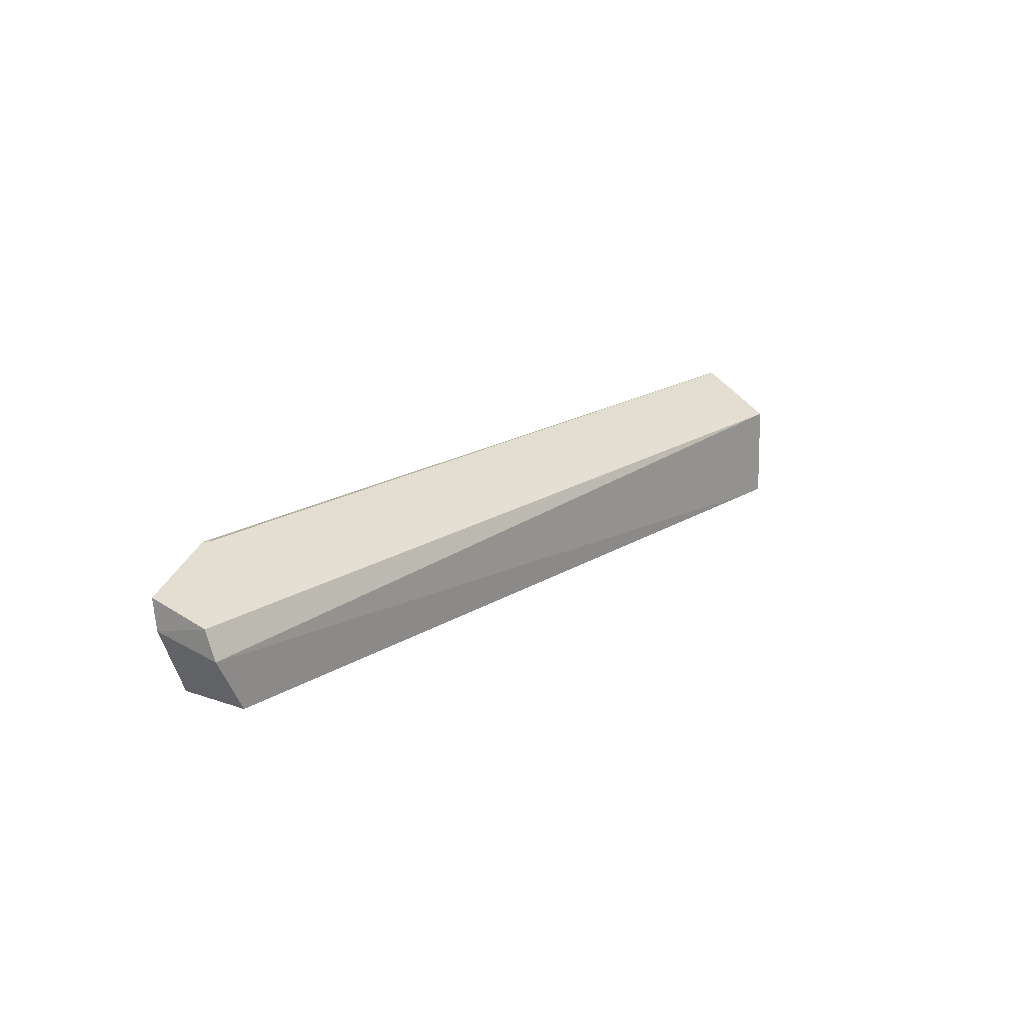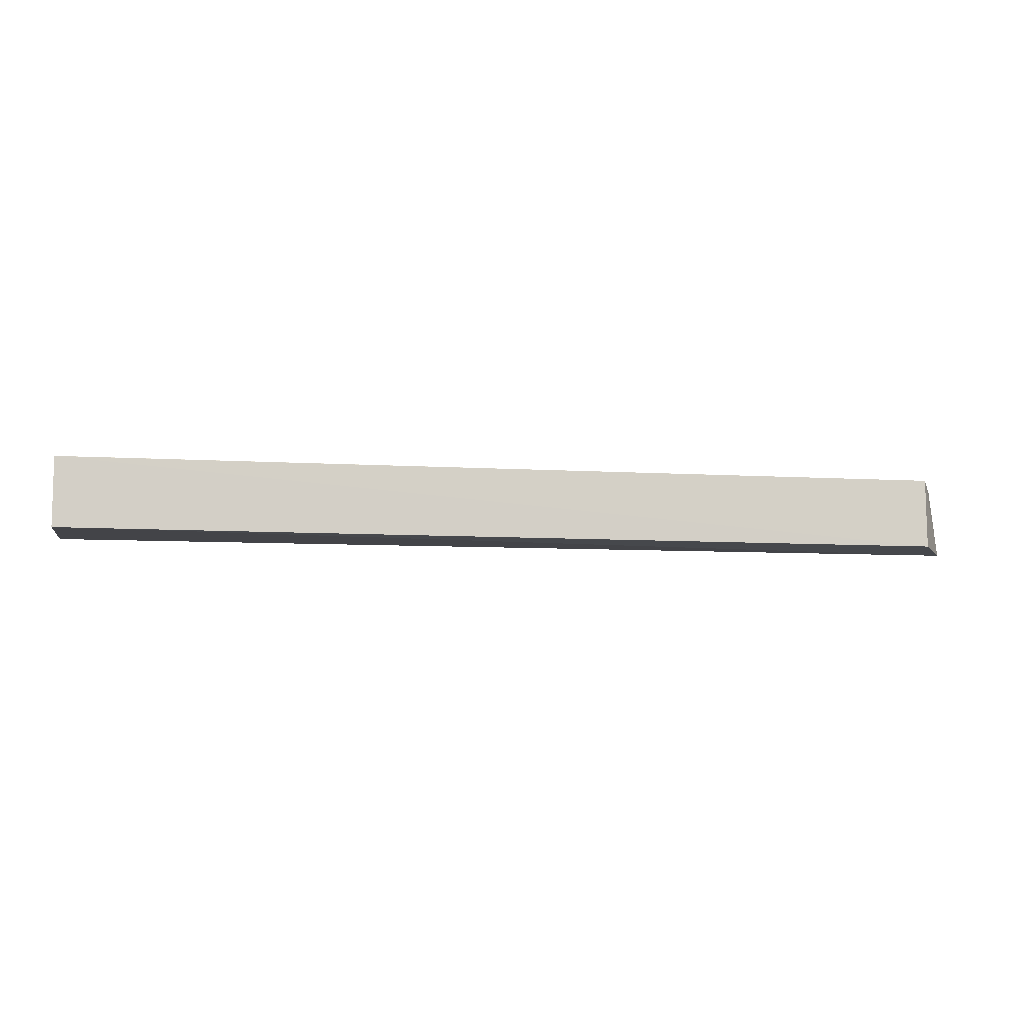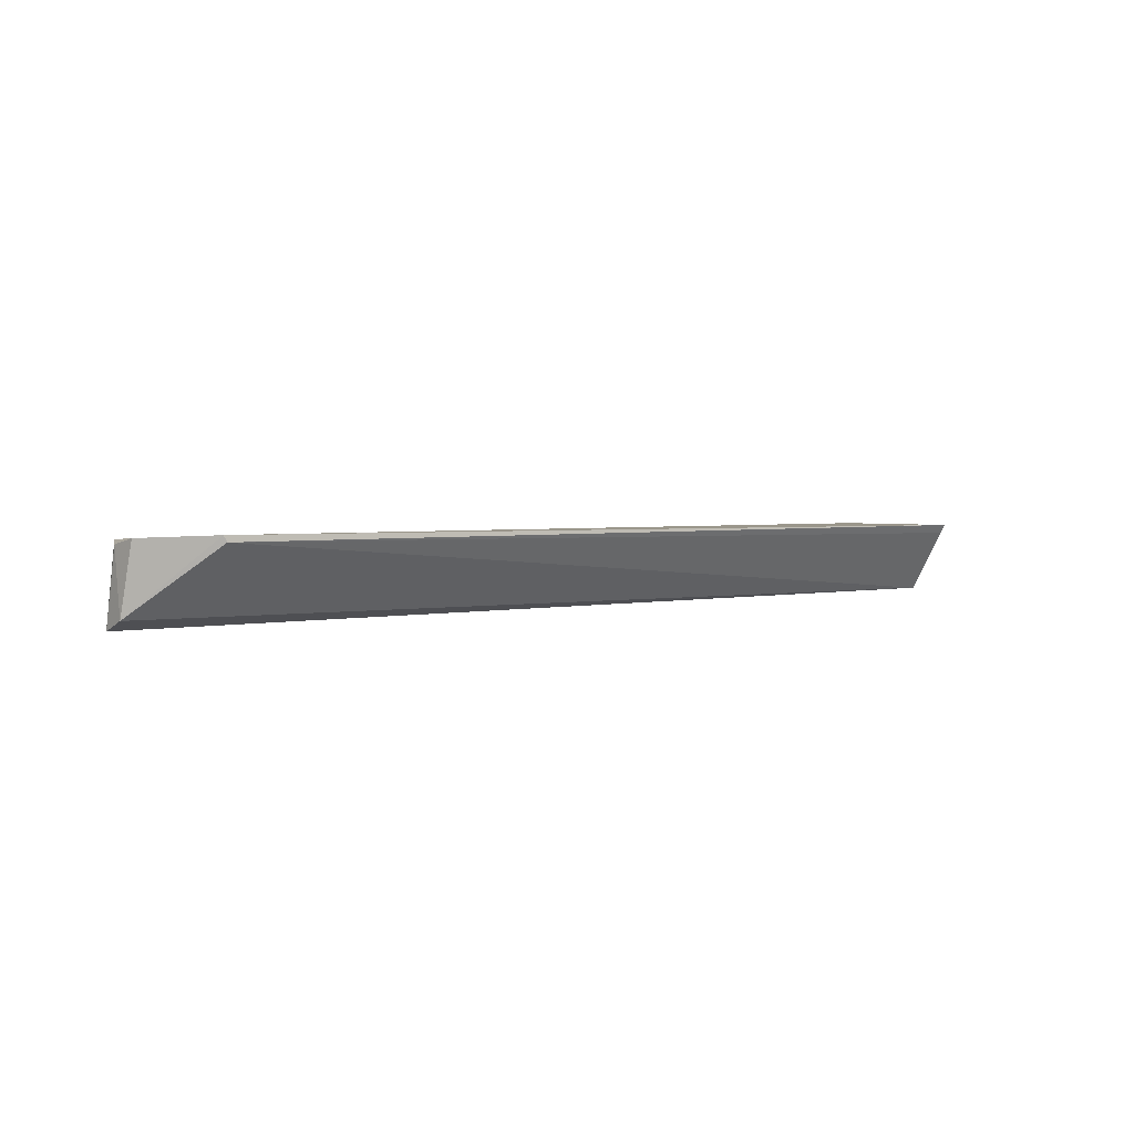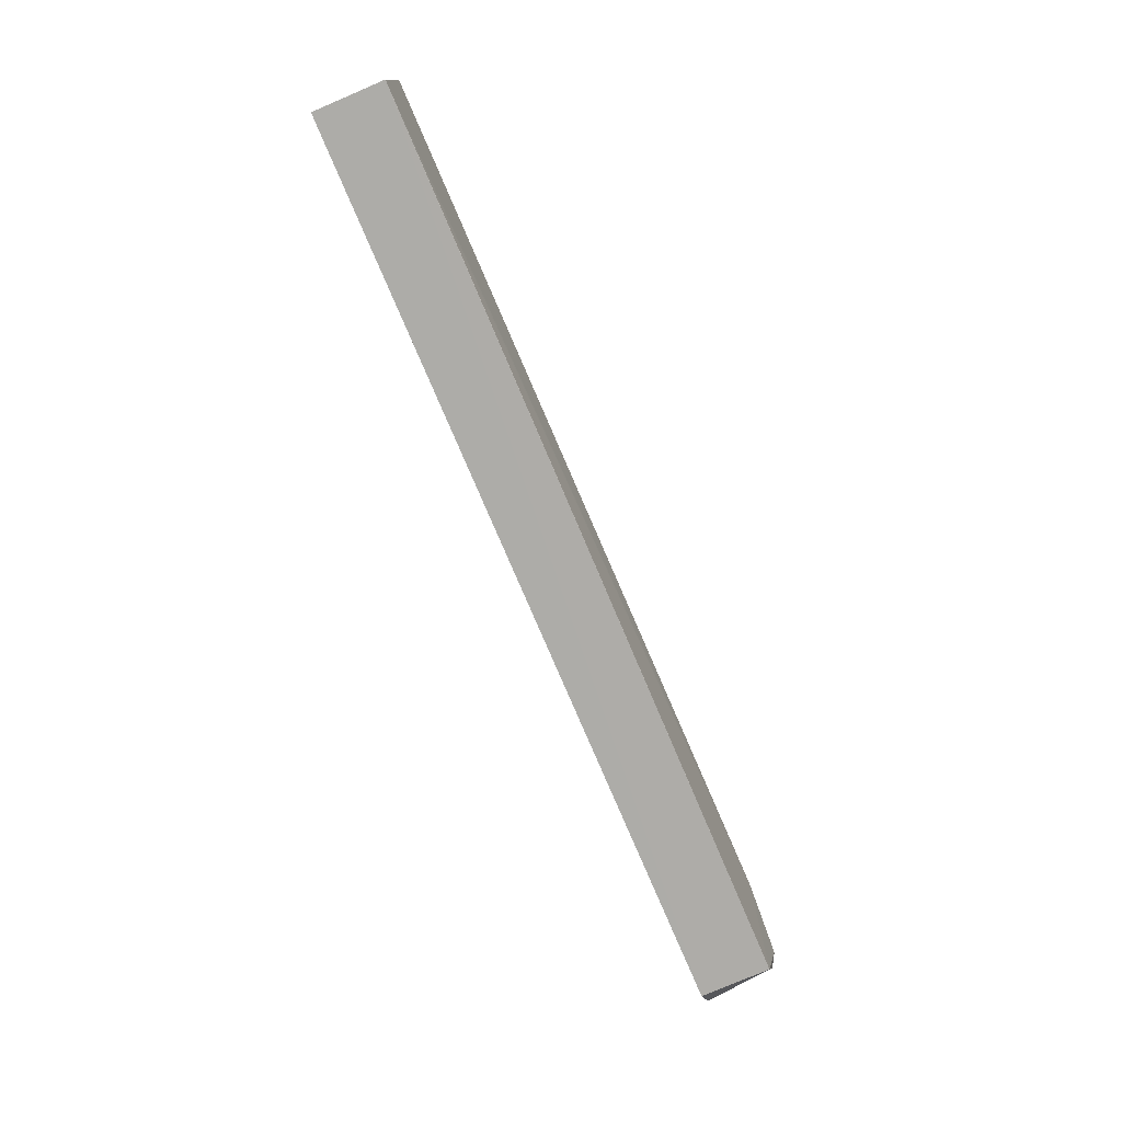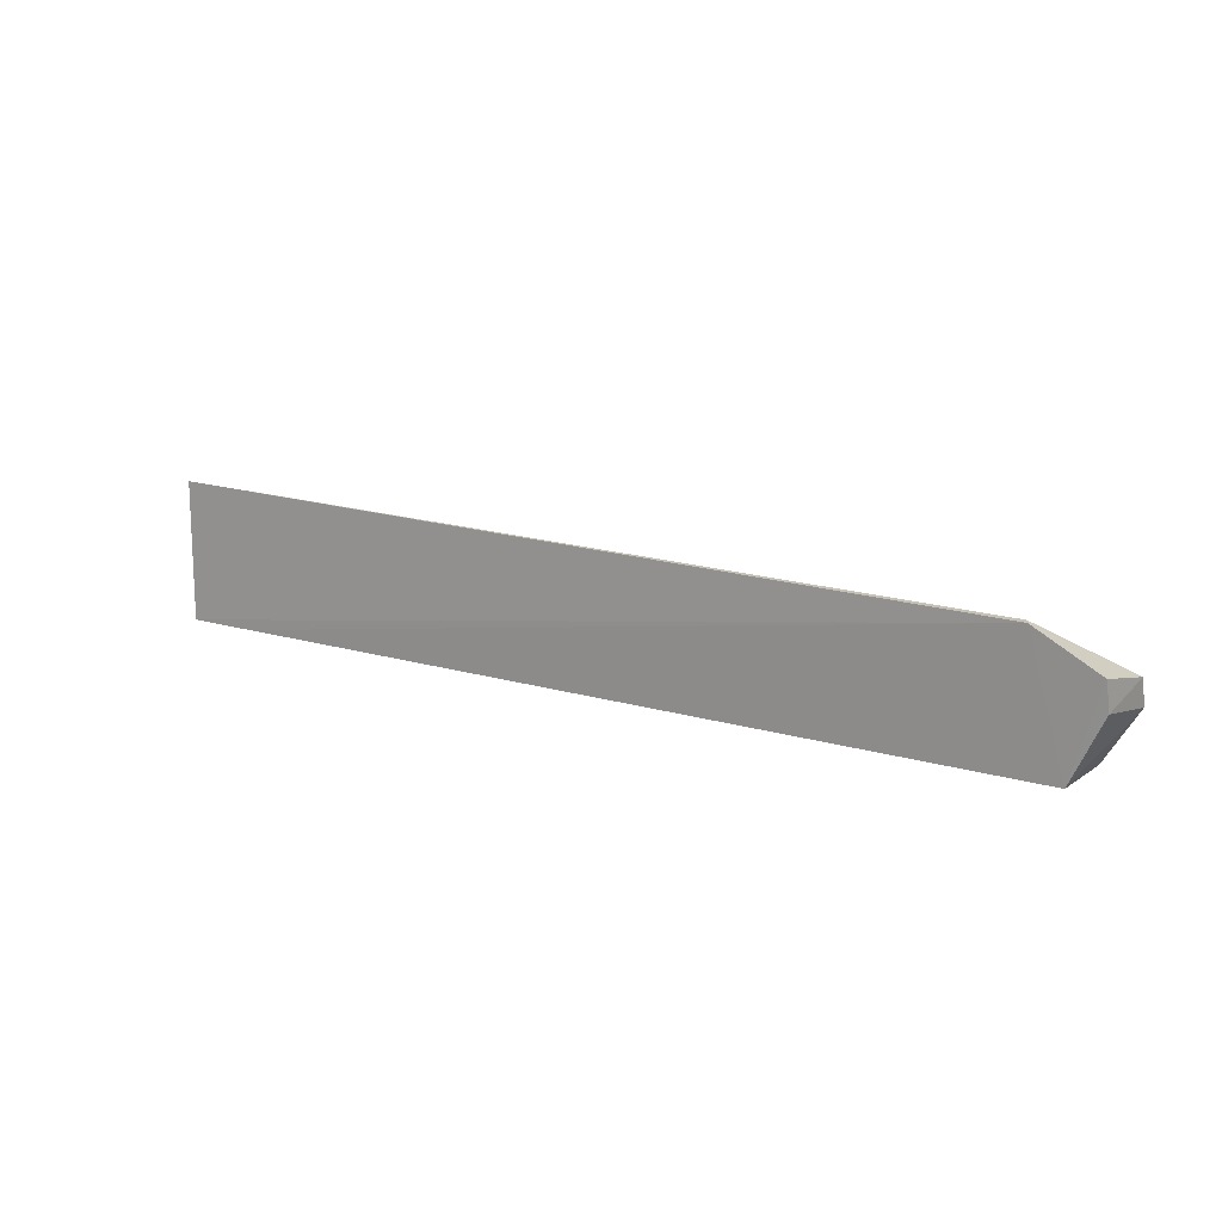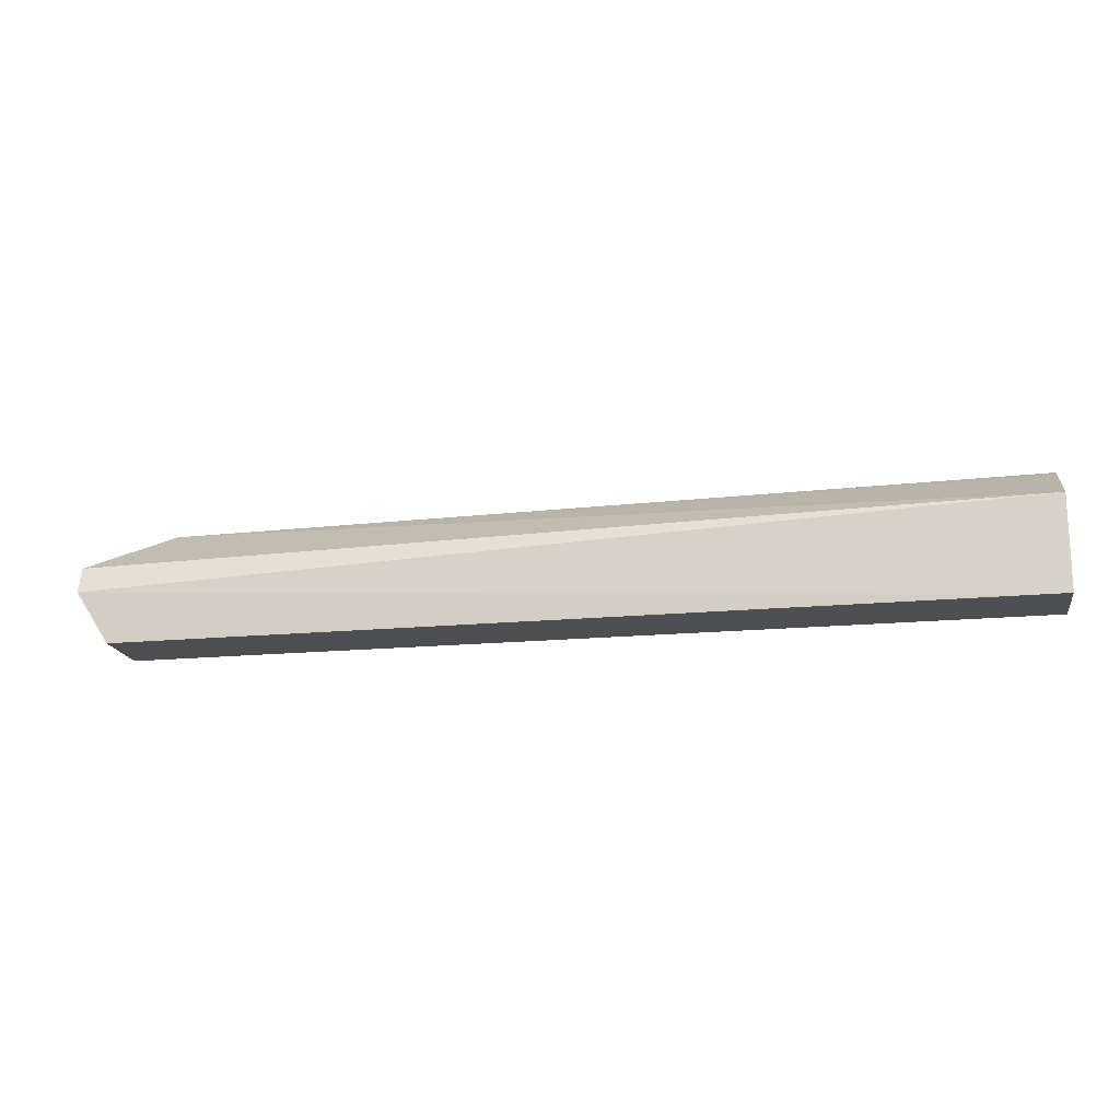
<metadata>
{"format":"obj","ext":"obj","renderer":"f3d","projection":"perspective","resolution":1024,"background":"white","views":[{"elev":15.1,"azim":-53.7,"up":"+Z"},{"elev":-8.8,"azim":170.5,"up":"+Y"},{"elev":2.7,"azim":-39.1,"up":"+Y"},{"elev":-76.3,"azim":113.0,"up":"+Z"},{"elev":14.0,"azim":-146.6,"up":"+Z"},{"elev":-17.3,"azim":9.5,"up":"+Z"}]}
</metadata>
<code>
v -0.04492 -0.1071 0.03169
v -0.0449 -0.1212 0.0229
v -0.04494 -0.1072 0.003665
v -0.2271 -0.1072 0.002351
v -0.2339 -0.1199 0.01823
v -0.2203 -0.106 0.02788
v -0.04489 -0.1088 0.03068
v -0.04494 -0.1214 0.003716
v -0.05926 -0.1071 0.003572
v -0.233 -0.1064 0.02096
v -0.2196 -0.1072 0.02801
v -0.2337 -0.122 0.01277
v -0.2272 -0.1215 0.002283
v -0.2333 -0.1076 0.01517
v -0.05218 -0.1215 0.003648
f 6 1 3
f 7 2 3
f 7 3 1
f 8 3 2
f 9 6 3
f 9 3 4
f 9 4 6
f 10 6 4
f 10 5 6
f 11 6 5
f 11 5 2
f 11 2 7
f 11 7 1
f 11 1 6
f 12 8 2
f 12 2 5
f 13 4 3
f 13 12 4
f 14 10 4
f 14 4 12
f 14 12 5
f 14 5 10
f 15 8 12
f 15 12 13
f 15 13 3
f 15 3 8

</code>
